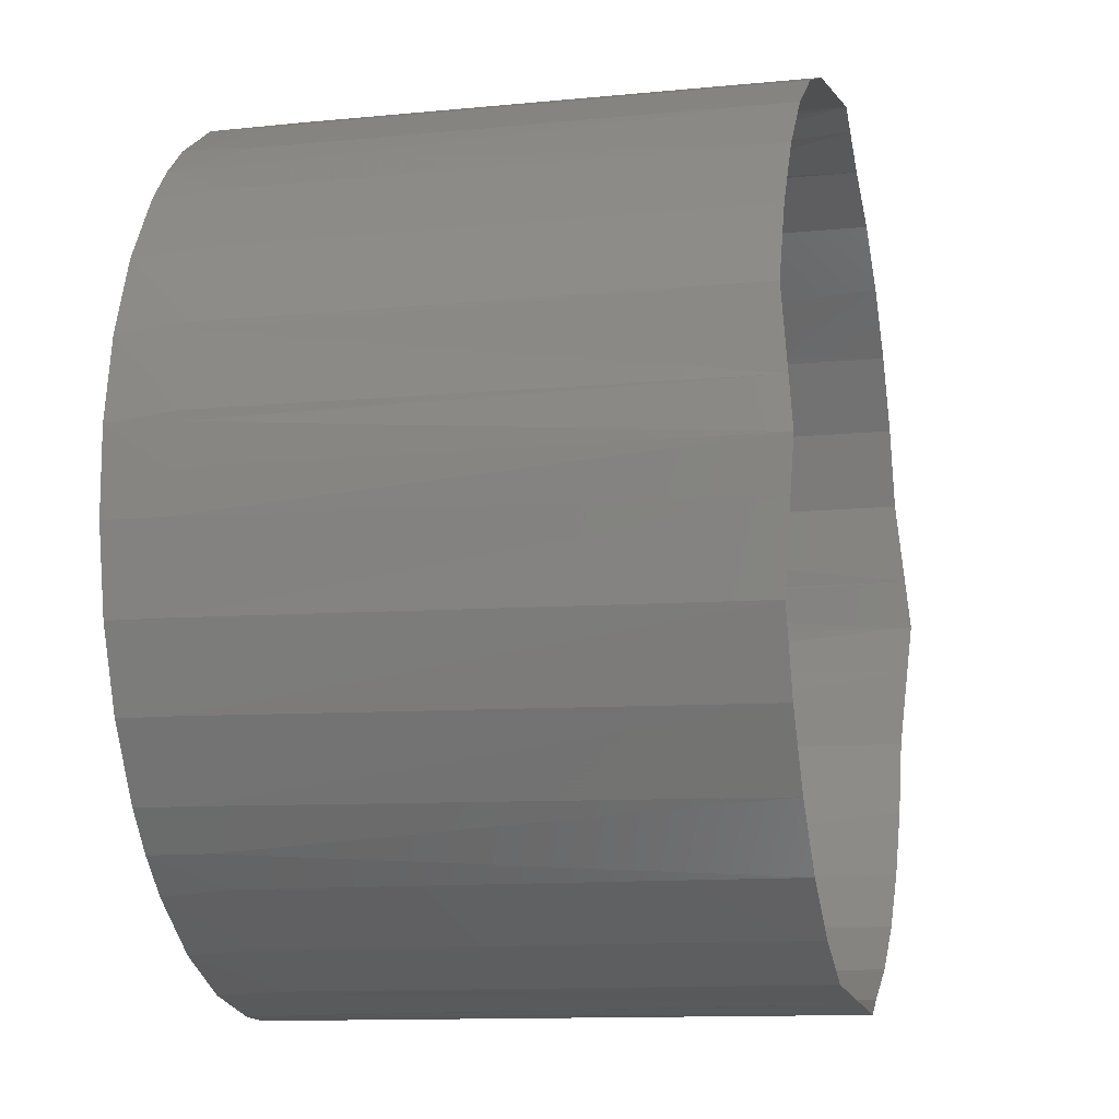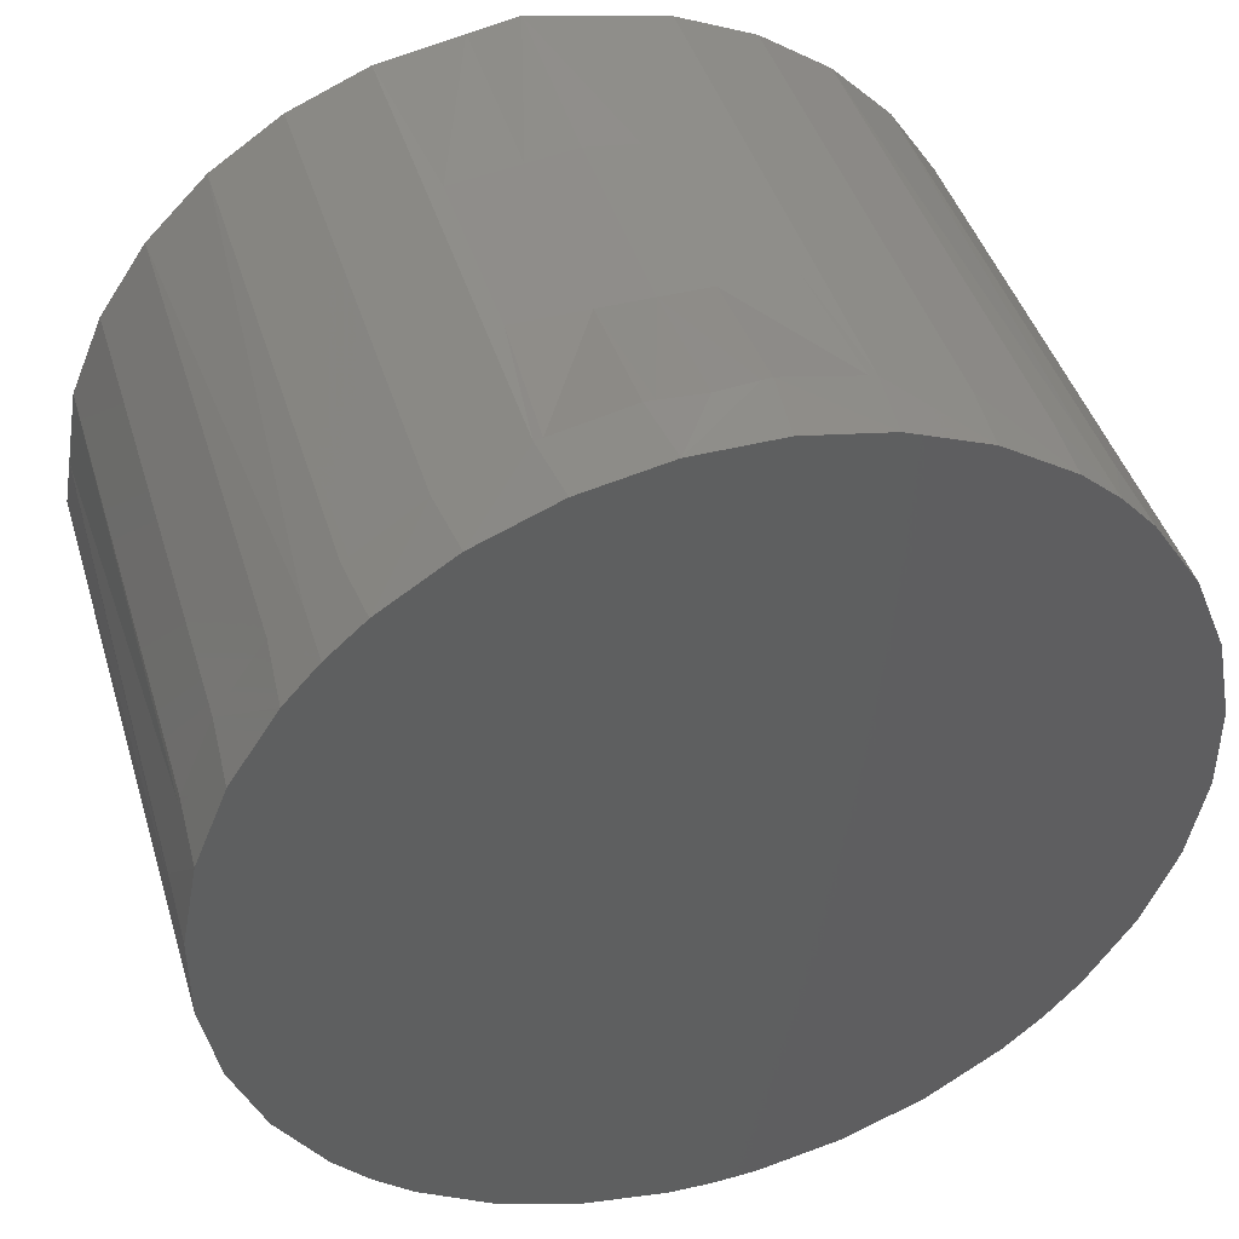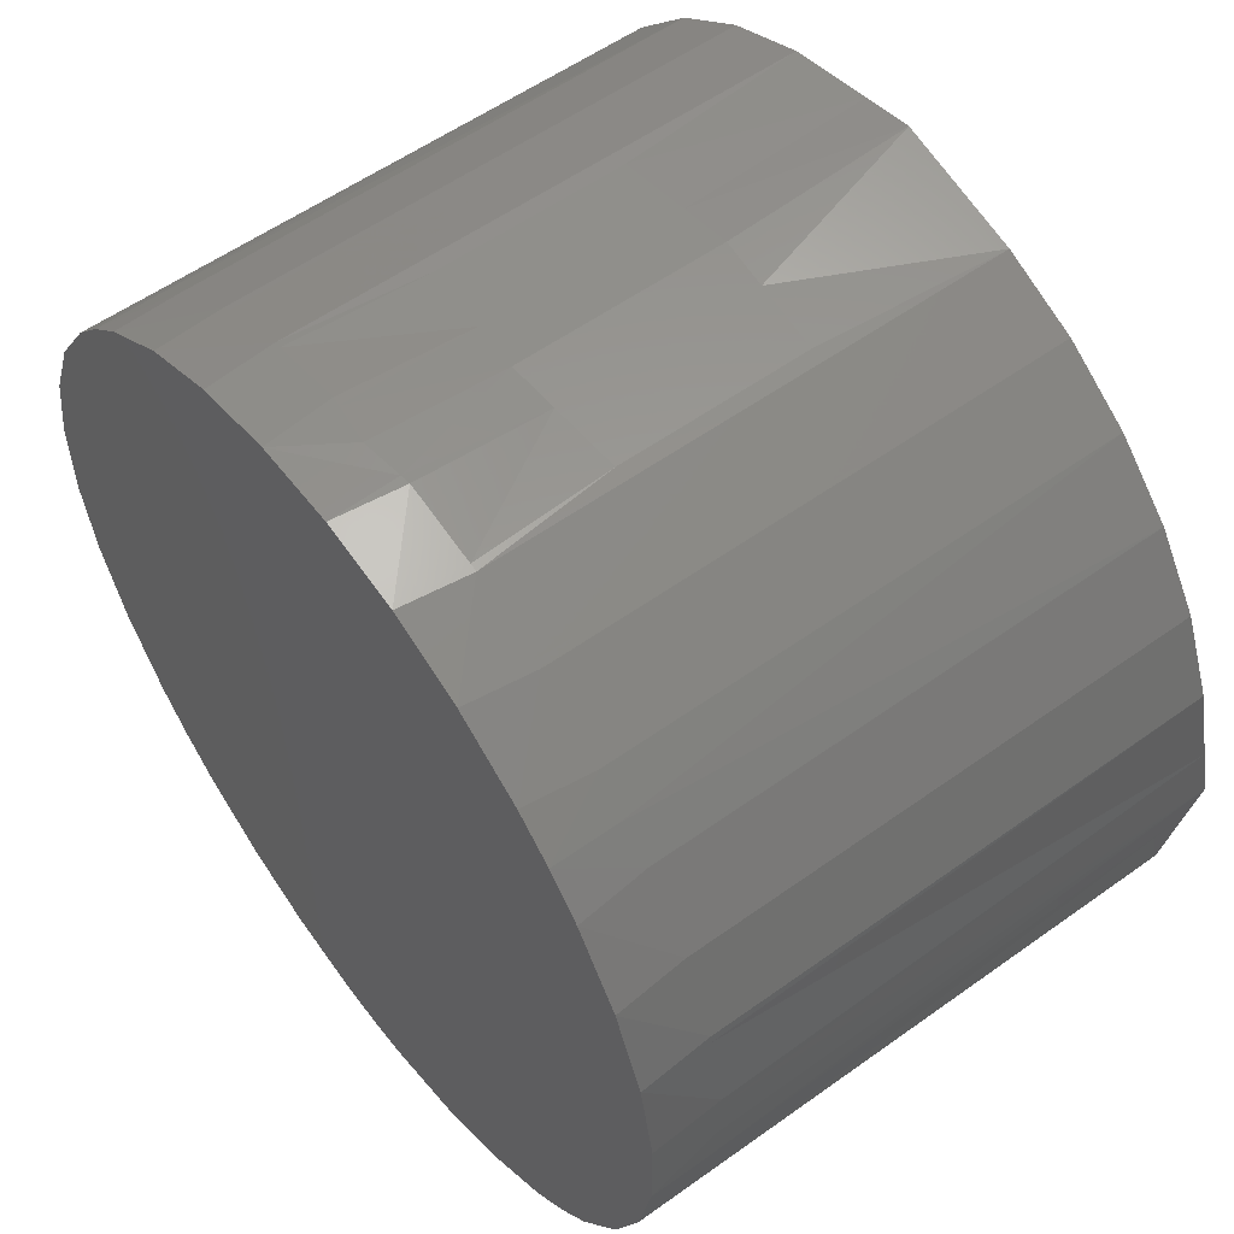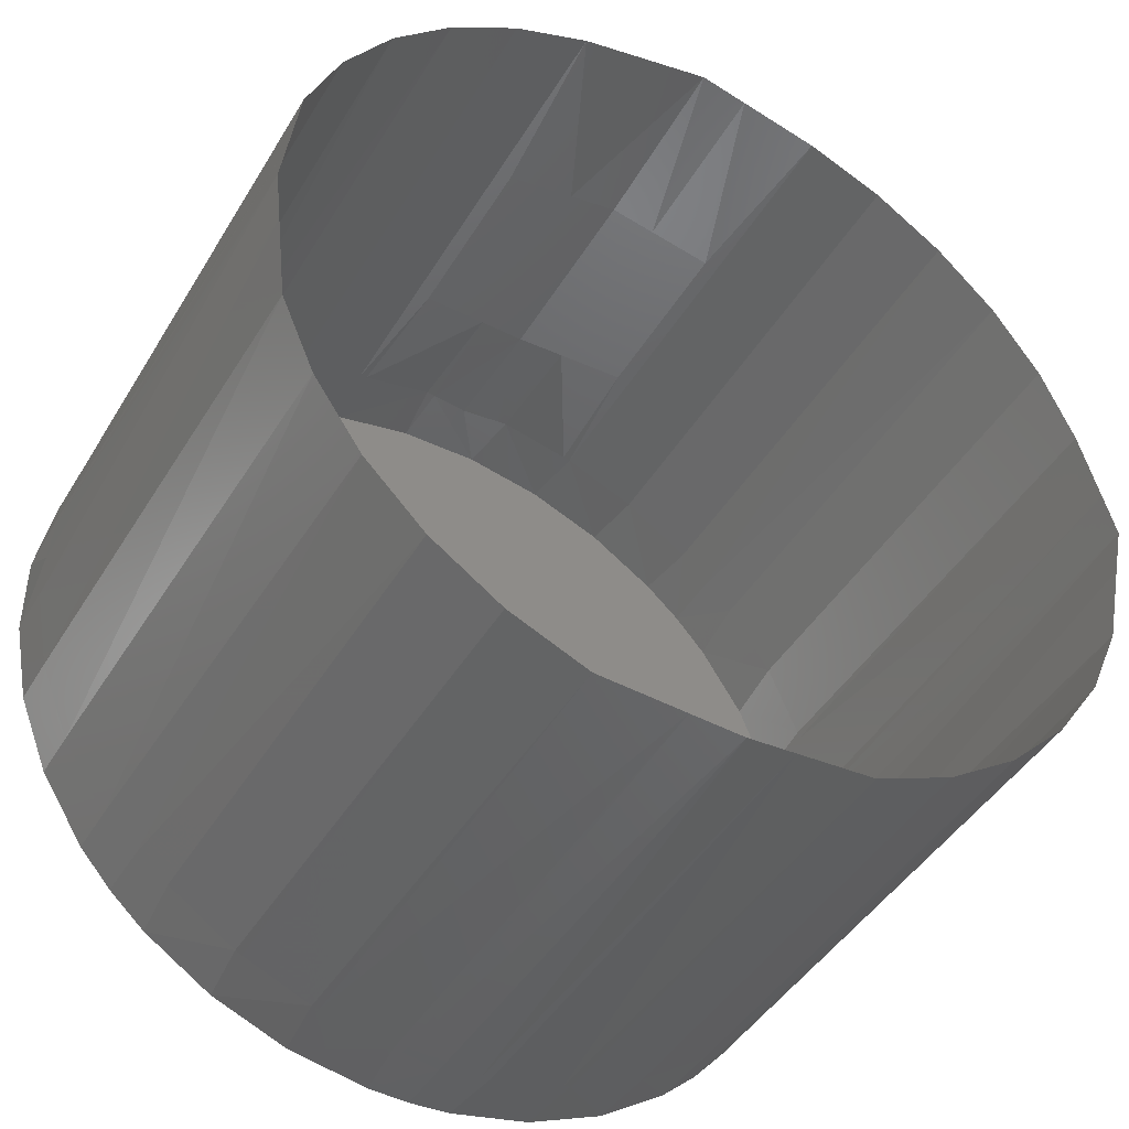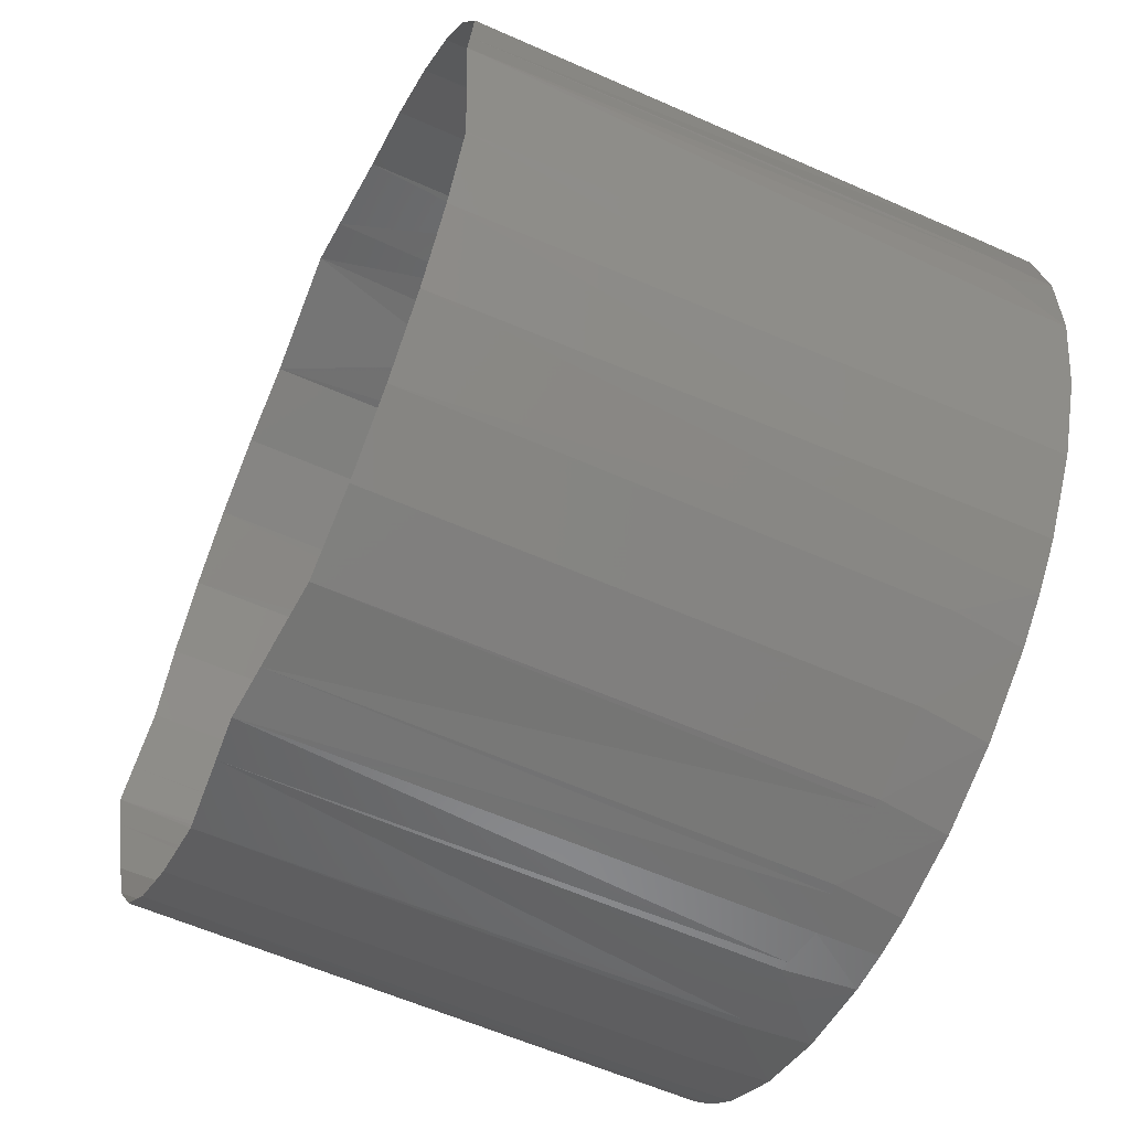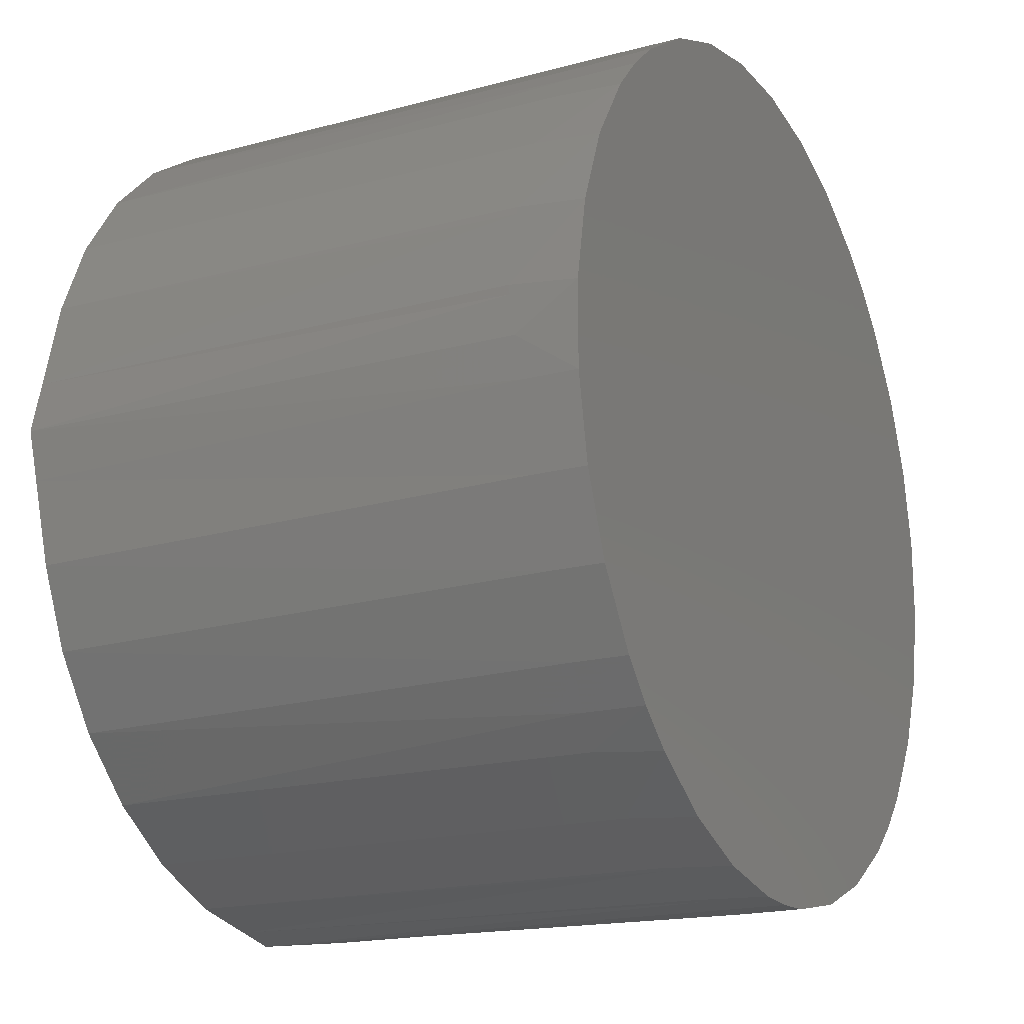
<metadata>
{"format":"stl","ext":"stl","renderer":"f3d","projection":"perspective","resolution":1024,"background":"white","views":[{"elev":-11.9,"azim":103.2,"up":"+Y"},{"elev":43.6,"azim":-16.6,"up":"+Y"},{"elev":56.2,"azim":53.1,"up":"+Y"},{"elev":-44.2,"azim":150.9,"up":"+Y"},{"elev":-58.9,"azim":-114.6,"up":"+Y"},{"elev":-18.1,"azim":-62.3,"up":"+Y"}]}
</metadata>
<code>
# stl→obj: 155 verts, 272 faces
v -4.313 -141.7 1324
v -12.78 -143.4 1324
v -20.78 -146.6 1324
v 4.313 -141.7 1324
v -4.227e-13 -231.5 1324
v 4.313 -231.3 1324
v -31.82 -218.3 1324
v -31.82 -154.7 1324
v -35.22 -214.5 1324
v -35.22 -158.5 1324
v -39.92 -207.3 1324
v -39.92 -165.7 1324
v -43.15 -199.3 1324
v -43.15 -173.7 1324
v -44.79 -190.8 1324
v -44.79 -182.2 1324
v -28.01 -151.3 1324
v -4.313 -231.3 1324
v -12.78 -229.6 1324
v -28.01 -221.7 1324
v -20.78 -226.4 1324
v 44.79 -190.8 1324
v 44.79 -182.2 1324
v 43.15 -199.3 1324
v 43.15 -173.7 1324
v 39.92 -207.3 1324
v 39.92 -165.7 1324
v 35.22 -214.5 1324
v 35.22 -158.5 1324
v 31.82 -218.3 1324
v 31.82 -154.7 1324
v 28.01 -151.3 1324
v 12.78 -229.6 1324
v 20.78 -226.4 1324
v 28.01 -221.7 1324
v 12.78 -143.4 1324
v 20.78 -146.6 1324
v 31.82 -154.7 1318
v 34.72 -157.9 1317
v 31.82 -218.3 1318
v 34.56 -215.2 1318
v 39.55 -165 1317
v 35.16 -158.5 1317
v 42.92 -173 1317
v 39.85 -165.7 1317
v 44.71 -181.4 1317
v 43.08 -173.7 1317
v 45 -186.5 1318
v 44.77 -182.4 1317
v 44.64 -191.6 1318
v 44.79 -190.8 1318
v 42.85 -200 1318
v 43.15 -199.3 1318
v 35.22 -214.5 1318
v 39.49 -207.9 1318
v 39.92 -207.3 1318
v -31.82 -218.3 1318
v -28.62 -221.2 1317
v 28.62 -221.2 1317
v 21.47 -226 1317
v 27.97 -221.7 1317
v 13.53 -229.4 1317
v 20.75 -226.4 1317
v 5.094 -231.2 1317
v 12.77 -229.6 1317
v -5.094 -231.2 1317
v -4.112 -231.3 1317
v -1.44e-14 -231.5 1318
v 4.112 -231.3 1317
v -13.53 -229.4 1317
v -12.77 -229.6 1317
v -27.97 -221.7 1317
v -21.47 -226 1317
v -20.75 -226.4 1317
v -12.01 -143.6 1284
v -12.01 -143.6 1303
v -5.004 -143.1 1283
v -5.004 -143.1 1303
v -8.941e-15 -142.8 1283
v -6.766e-15 -142.8 1304
v 5.004 -143.1 1283
v 5.004 -143.1 1303
v 12.01 -143.6 1284
v 12.01 -143.6 1303
v 28.62 -151.8 1317
v -31.82 -154.7 1318
v -28.62 -151.8 1317
v -27.97 -151.3 1317
v -21.47 -147 1317
v -20.75 -146.6 1317
v -13.53 -143.6 1317
v -12.77 -143.4 1317
v -5.094 -141.8 1317
v -4.112 -141.7 1317
v 5.094 -141.8 1317
v 4.112 -141.7 1317
v -4.808e-15 -141.5 1318
v 13.53 -143.6 1317
v 12.77 -143.4 1317
v 27.97 -151.3 1317
v 21.47 -147 1317
v 20.75 -146.6 1317
v -34.56 -215.2 1318
v -34.72 -157.9 1317
v -39.49 -207.9 1318
v -35.22 -214.5 1318
v -42.85 -200 1318
v -39.92 -207.3 1318
v -44.64 -191.6 1318
v -43.15 -199.3 1318
v -45 -186.5 1318
v -44.79 -190.8 1318
v -44.71 -181.4 1317
v -44.77 -182.4 1317
v -42.92 -173 1317
v -43.08 -173.7 1317
v -35.16 -158.5 1317
v -39.55 -165 1317
v -39.85 -165.7 1317
v 0.004394 -141.5 1264
v -5.041 -142.3 1264
v -13.53 -143.6 1265
v -45 -186.6 1264
v -44.21 -181.4 1264
v -42.92 -173 1265
v -39.55 -165 1265
v -34.72 -157.9 1265
v -28.62 -151.8 1265
v -21.47 -147 1265
v 7.183e-08 -231.5 1264
v -5.09 -230.7 1264
v -44.22 -191.6 1264
v -13.53 -229.4 1265
v -21.47 -226 1265
v -28.62 -221.2 1265
v -34.72 -215.1 1265
v -39.55 -208 1265
v -42.92 -200 1265
v 5.09 -230.7 1264
v 45 -186.6 1264
v 44.22 -191.6 1264
v 42.92 -200 1265
v 39.55 -208 1265
v 34.72 -215.1 1265
v 28.62 -221.2 1265
v 21.47 -226 1265
v 13.53 -229.4 1265
v 13.53 -143.6 1265
v 5.041 -142.3 1264
v 44.21 -181.4 1264
v 21.47 -147 1265
v 28.62 -151.8 1265
v 34.72 -157.9 1265
v 39.55 -165 1265
v 42.92 -173 1265
f 1 2 3
f 4 5 6
f 7 8 9
f 9 8 10
f 9 10 11
f 11 10 12
f 11 12 13
f 13 12 14
f 13 14 15
f 15 14 16
f 1 3 4
f 4 3 17
f 4 17 5
f 5 17 8
f 5 8 18
f 18 8 7
f 18 7 19
f 19 7 20
f 19 20 21
f 22 23 24
f 24 23 25
f 24 25 26
f 26 25 27
f 26 27 28
f 28 27 29
f 28 29 30
f 30 29 31
f 30 31 32
f 33 34 6
f 6 34 35
f 6 35 4
f 4 35 30
f 4 30 36
f 36 30 32
f 36 32 37
f 38 31 39
f 39 31 29
f 40 41 30
f 30 41 28
f 27 42 29
f 29 42 43
f 29 43 39
f 25 44 27
f 27 44 45
f 27 45 42
f 23 46 25
f 25 46 47
f 25 47 44
f 22 48 23
f 23 48 49
f 23 49 46
f 24 50 22
f 22 50 51
f 22 51 48
f 26 52 24
f 24 52 53
f 24 53 50
f 41 54 28
f 28 54 55
f 28 55 26
f 26 55 56
f 26 56 52
f 57 58 7
f 7 58 20
f 40 30 59
f 59 30 35
f 34 60 35
f 35 60 61
f 35 61 59
f 33 62 34
f 34 62 63
f 34 63 60
f 6 64 33
f 33 64 65
f 33 65 62
f 19 66 18
f 18 66 67
f 18 67 5
f 5 67 68
f 5 68 6
f 6 68 69
f 6 69 64
f 21 70 19
f 19 70 71
f 19 71 66
f 58 72 20
f 20 72 73
f 20 73 21
f 21 73 74
f 21 74 70
f 75 76 77
f 77 76 78
f 77 78 79
f 79 78 80
f 79 80 81
f 81 80 82
f 81 82 83
f 83 82 84
f 38 85 31
f 31 85 32
f 86 8 87
f 87 8 17
f 87 17 88
f 88 17 89
f 89 17 3
f 89 3 90
f 90 3 91
f 91 3 2
f 91 2 92
f 92 2 93
f 93 2 1
f 93 1 94
f 36 95 4
f 4 95 96
f 4 96 1
f 1 96 97
f 1 97 94
f 37 98 36
f 36 98 99
f 36 99 95
f 85 100 32
f 32 100 101
f 32 101 37
f 37 101 102
f 37 102 98
f 57 7 103
f 103 7 9
f 86 104 8
f 8 104 10
f 11 105 9
f 9 105 106
f 9 106 103
f 13 107 11
f 11 107 108
f 11 108 105
f 15 109 13
f 13 109 110
f 13 110 107
f 16 111 15
f 15 111 112
f 15 112 109
f 14 113 16
f 16 113 114
f 16 114 111
f 12 115 14
f 14 115 116
f 14 116 113
f 104 117 10
f 10 117 118
f 10 118 12
f 12 118 119
f 12 119 115
f 76 91 92
f 76 92 78
f 79 120 77
f 77 120 121
f 77 121 75
f 75 121 122
f 97 80 94
f 94 80 78
f 94 78 93
f 93 78 92
f 123 111 114
f 123 114 124
f 114 113 124
f 124 113 116
f 124 116 125
f 116 115 125
f 125 115 119
f 125 119 126
f 119 118 126
f 126 118 117
f 126 117 127
f 117 104 127
f 127 104 86
f 127 86 128
f 86 87 128
f 128 87 88
f 128 88 129
f 76 75 91
f 91 75 122
f 91 122 90
f 90 122 129
f 90 129 89
f 89 129 88
f 130 68 67
f 130 67 131
f 111 123 112
f 112 123 132
f 67 66 131
f 131 66 71
f 131 71 133
f 71 70 133
f 133 70 74
f 133 74 134
f 74 73 134
f 134 73 72
f 134 72 135
f 72 58 135
f 135 58 57
f 135 57 136
f 57 103 136
f 136 103 106
f 136 106 137
f 106 105 137
f 137 105 108
f 137 108 138
f 108 107 138
f 138 107 110
f 138 110 132
f 132 110 109
f 132 109 112
f 68 130 69
f 69 130 139
f 48 51 140
f 140 51 141
f 51 50 141
f 141 50 53
f 141 53 142
f 53 52 142
f 142 52 56
f 142 56 143
f 56 55 143
f 143 55 54
f 143 54 144
f 54 41 144
f 144 41 40
f 144 40 145
f 40 59 145
f 145 59 61
f 145 61 146
f 61 60 146
f 146 60 63
f 146 63 147
f 63 62 147
f 147 62 65
f 147 65 139
f 139 65 64
f 139 64 69
f 80 97 96
f 80 96 82
f 81 83 148
f 96 95 82
f 82 95 99
f 82 99 84
f 84 99 98
f 84 98 83
f 148 149 81
f 81 149 120
f 81 120 79
f 48 140 49
f 49 140 150
f 83 98 148
f 148 98 102
f 148 102 151
f 102 101 151
f 151 101 100
f 151 100 152
f 100 85 152
f 152 85 38
f 152 38 153
f 38 39 153
f 153 39 43
f 153 43 154
f 43 42 154
f 154 42 45
f 154 45 155
f 45 44 155
f 155 44 47
f 155 47 150
f 150 47 46
f 150 46 49

</code>
